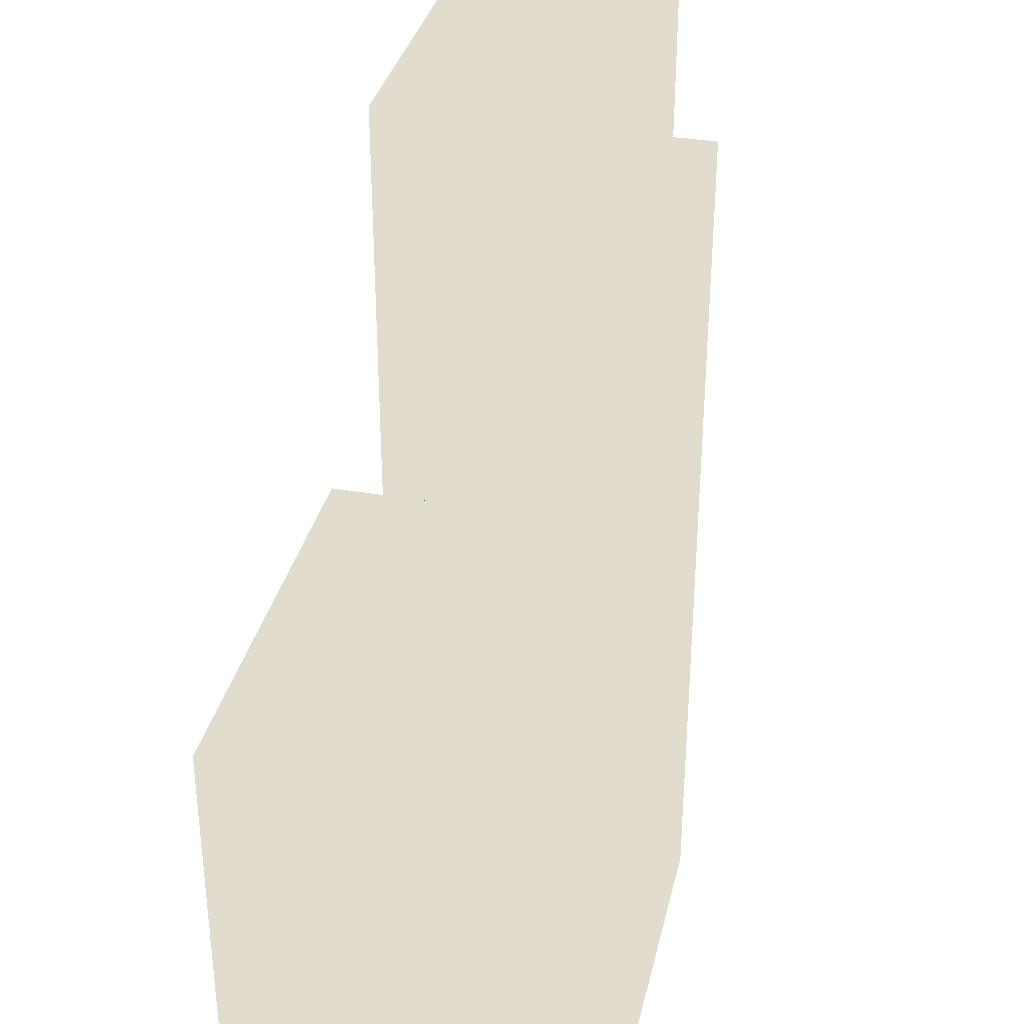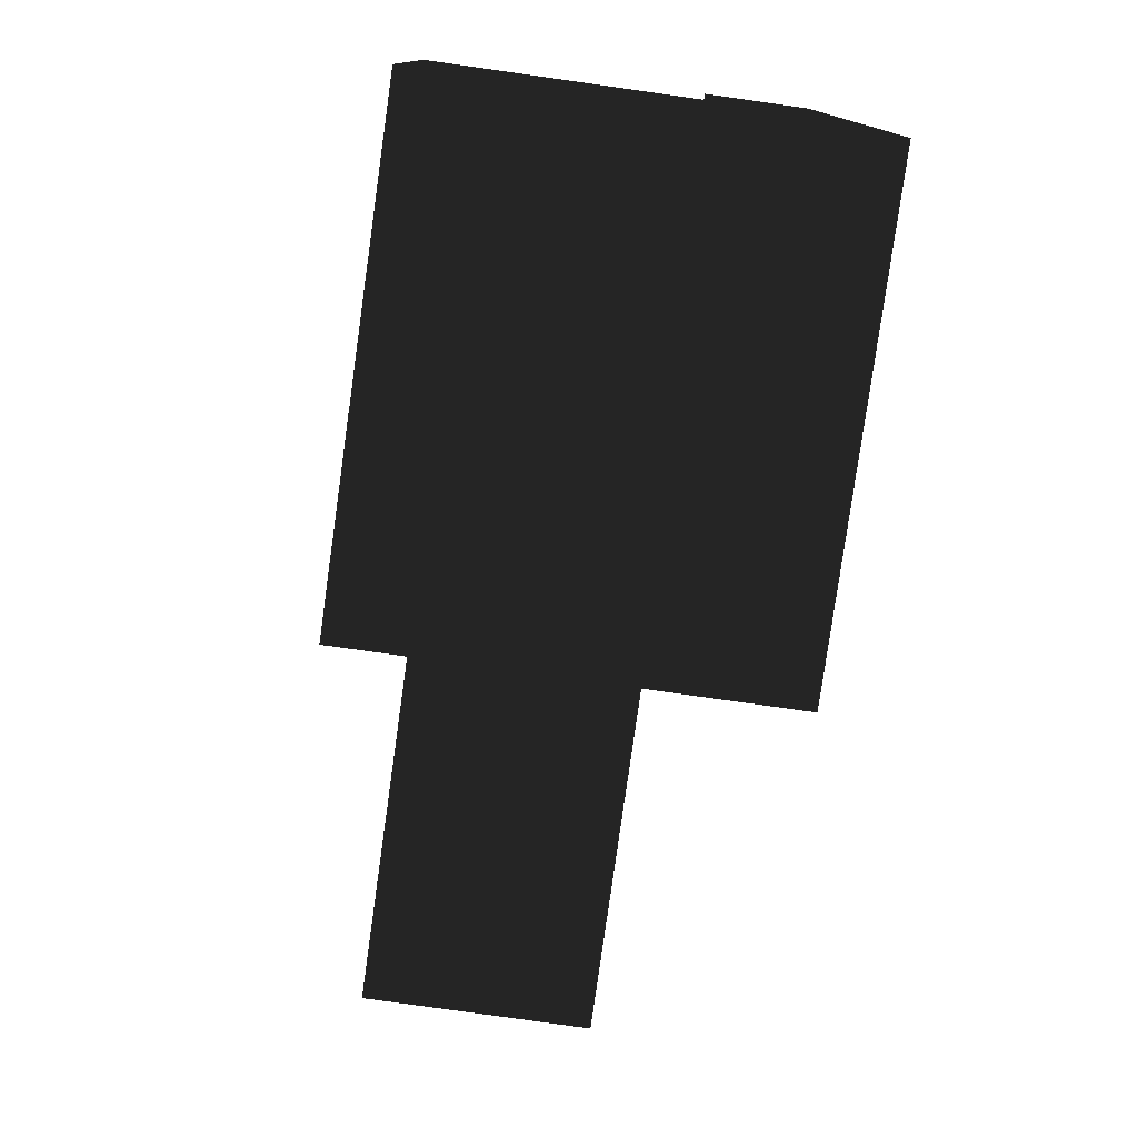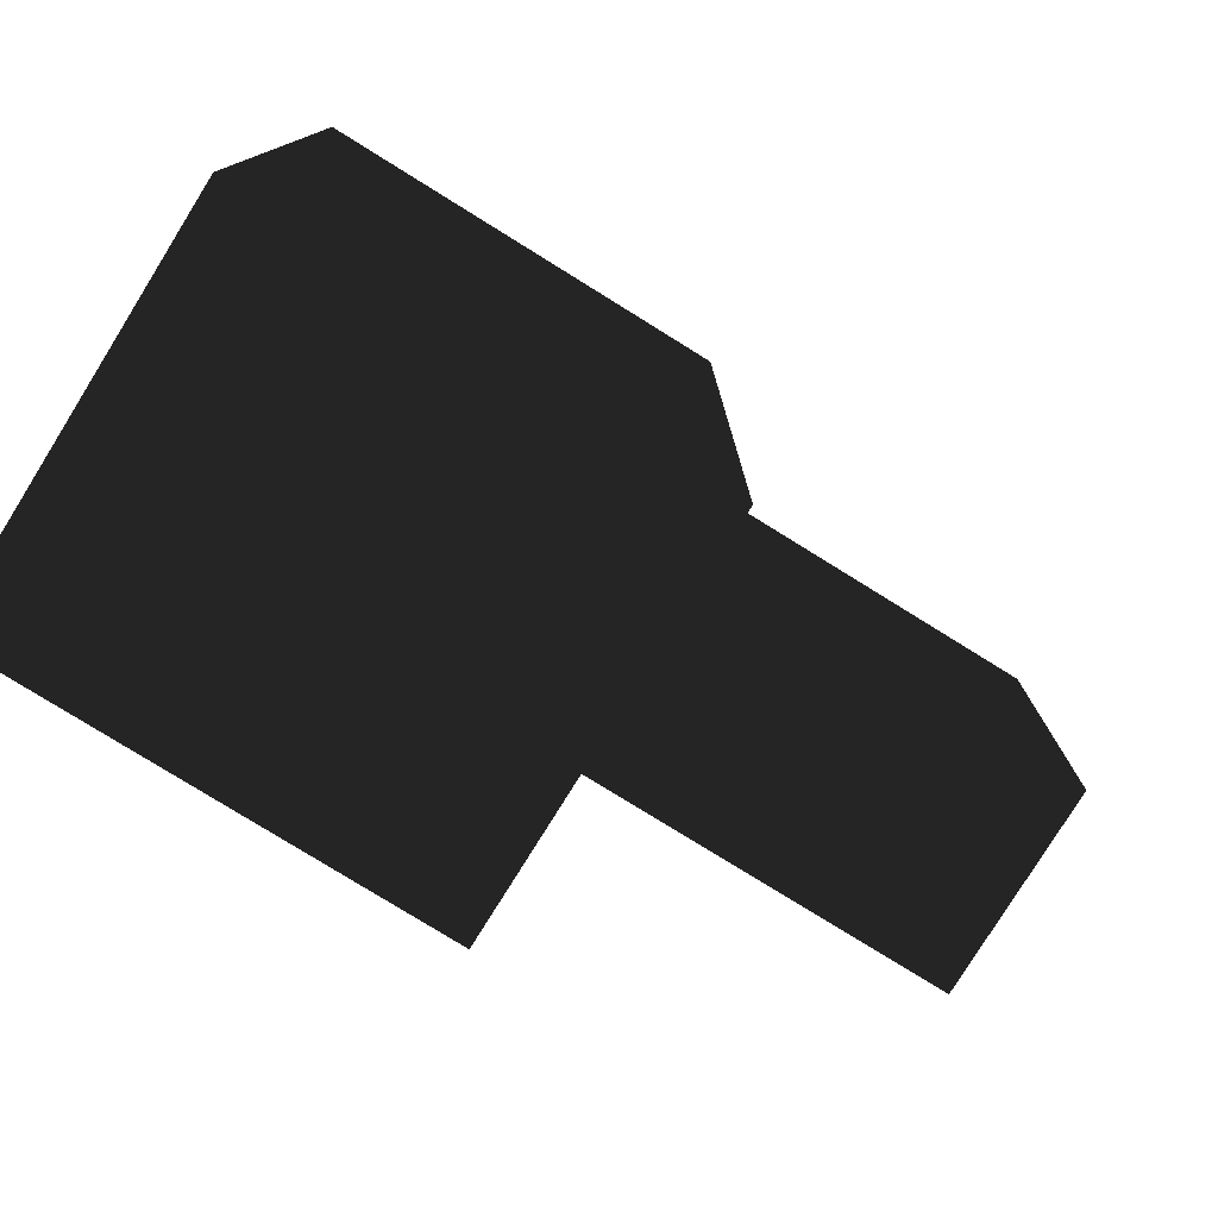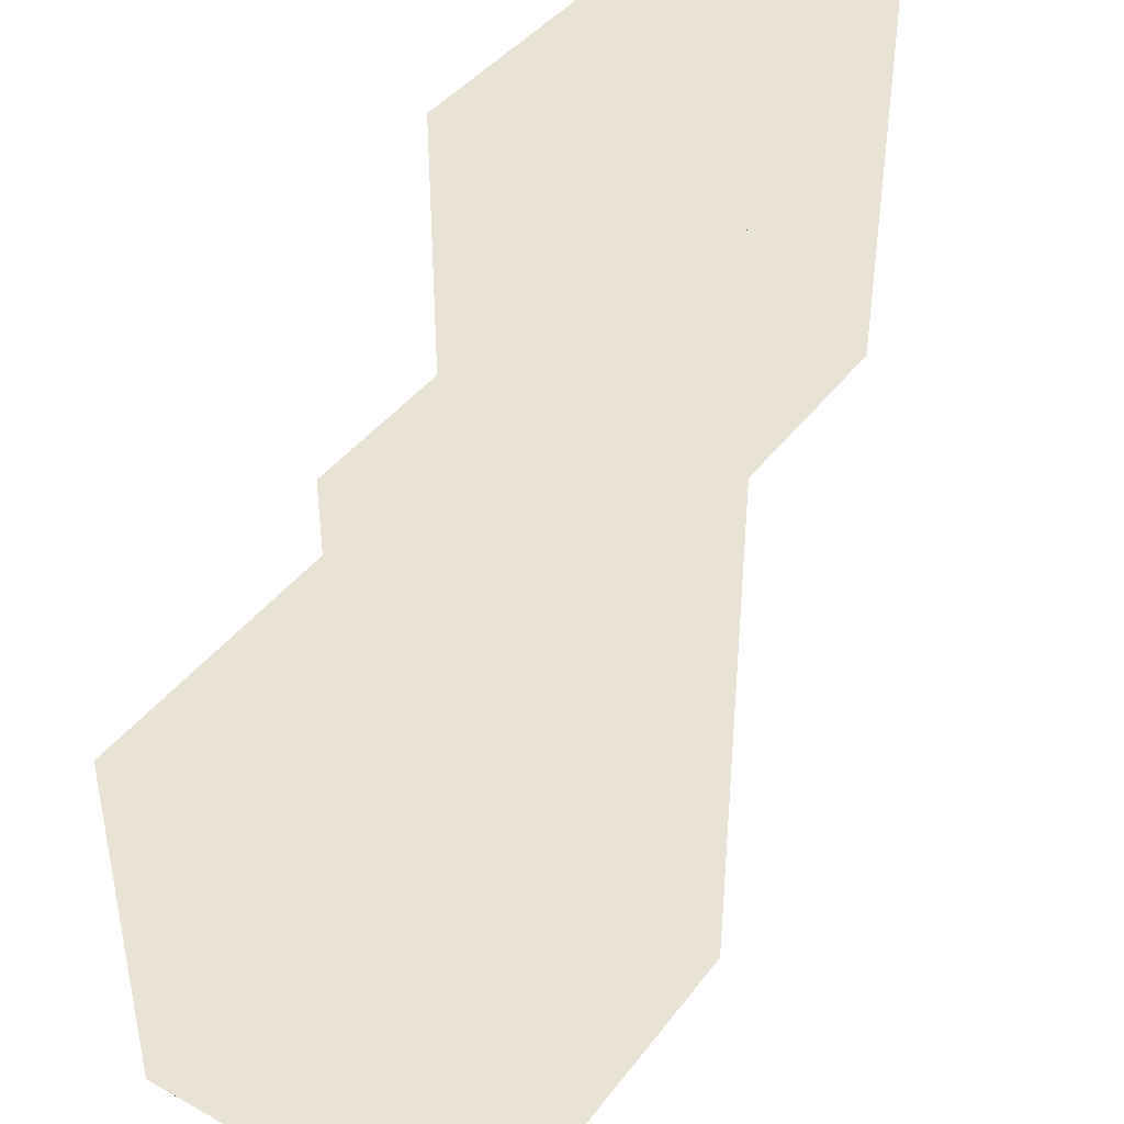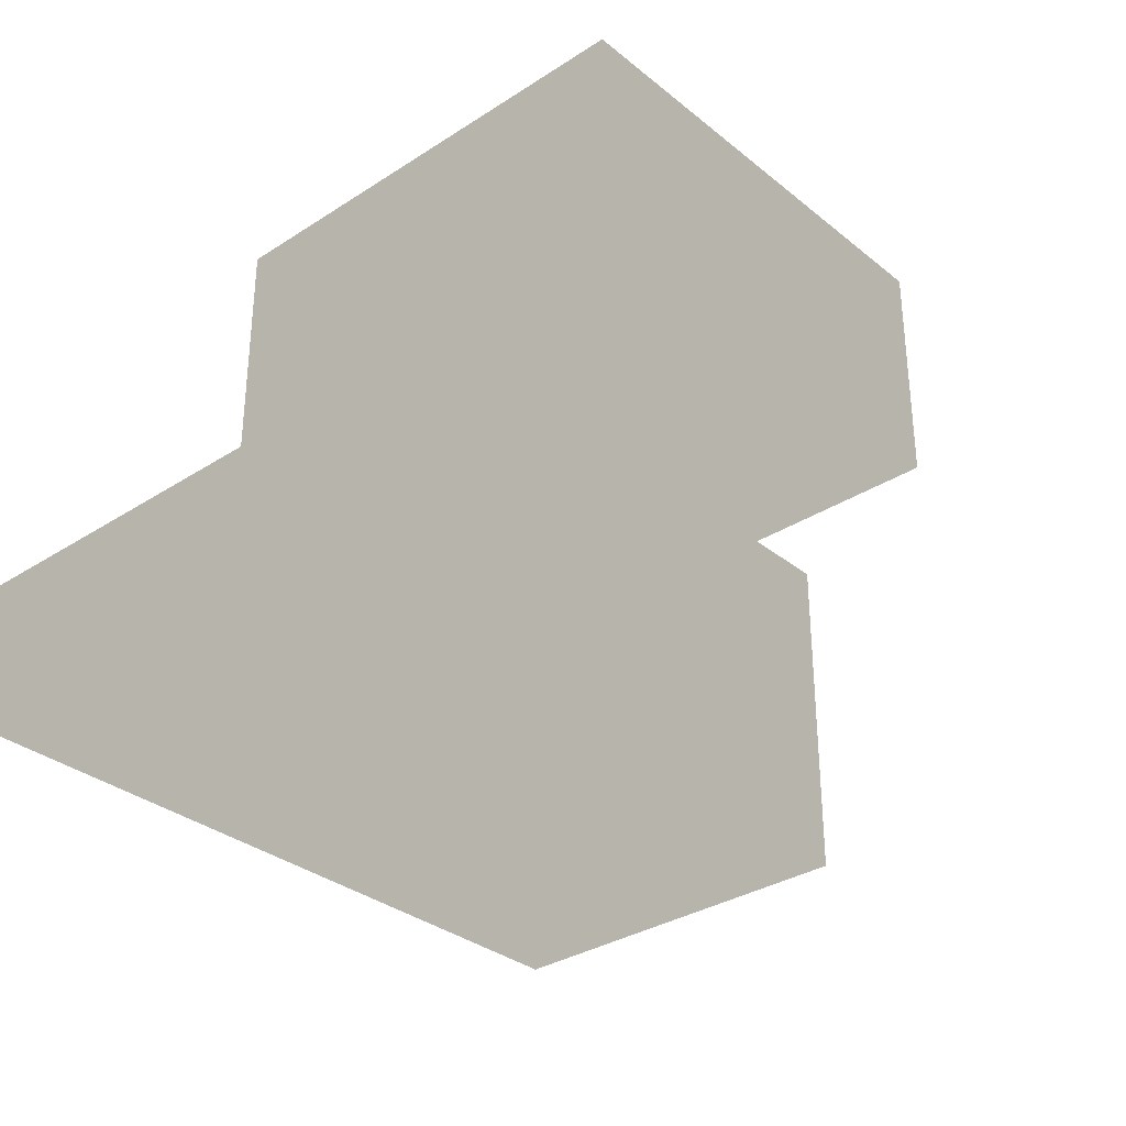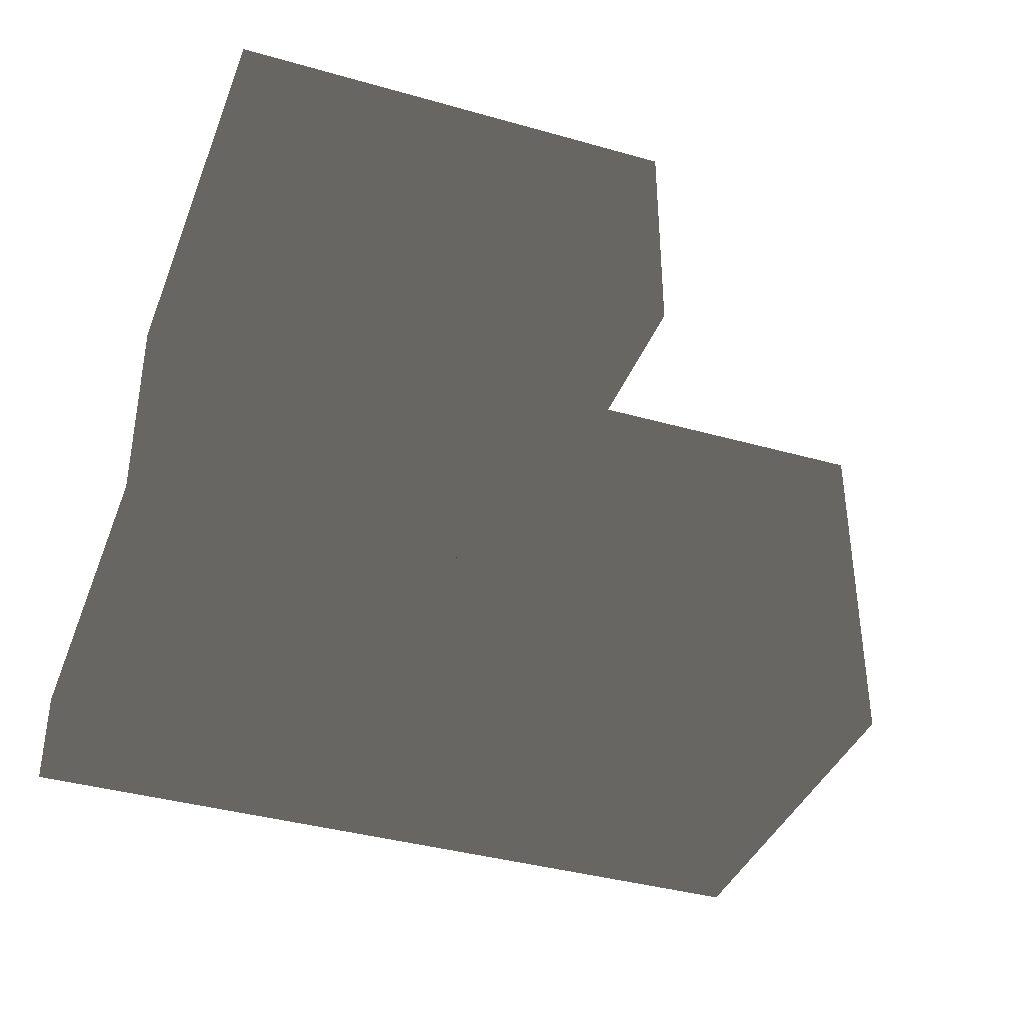
<metadata>
{"format":"obj","ext":"obj","renderer":"f3d","projection":"perspective","resolution":1024,"background":"white","views":[{"elev":34.7,"azim":-77.0,"up":"+Z"},{"elev":-79.0,"azim":-98.0,"up":"+Z"},{"elev":-78.6,"azim":-31.8,"up":"+Z"},{"elev":41.3,"azim":-56.4,"up":"+Z"},{"elev":-32.5,"azim":41.9,"up":"+Y"},{"elev":-38.3,"azim":70.2,"up":"+Y"}]}
</metadata>
<code>
v -64 -16 -64
v -64 -16 64
v -64 16 64
v -64 16 -64
v 64 -16 64
v 64 -16 -64
v 64 16 -64
v 64 16 64
v -64 -16 -192
v -64 96 -64
v -64 96 -192
v 64 -16 -192
v 64 96 -192
v 64 96 -64
v 64 80 64
v 64 80 -64
v 192 16 64
v 192 16 -64
v 192 80 -64
v 192 80 64
v -1 0 -0
v 1 0 -0
v 0 0 1
v 0 0 -1
v 0 1 -0
v 0 -1 -0
o entity0_brush0
f 1 2 3 4
f 5 6 7 8
f 2 5 8 3
f 6 1 4 7
f 3 8 7 4
f 2 1 6 5
o entity0_brush1
f 9 1 10 11
f 6 12 13 14
f 1 6 14 10
f 12 9 11 13
f 10 14 13 11
f 1 9 12 6
o entity0_brush2
f 7 8 15 16
f 17 18 19 20
f 8 17 20 15
f 18 7 16 19
f 15 20 19 16
f 8 7 18 17

</code>
